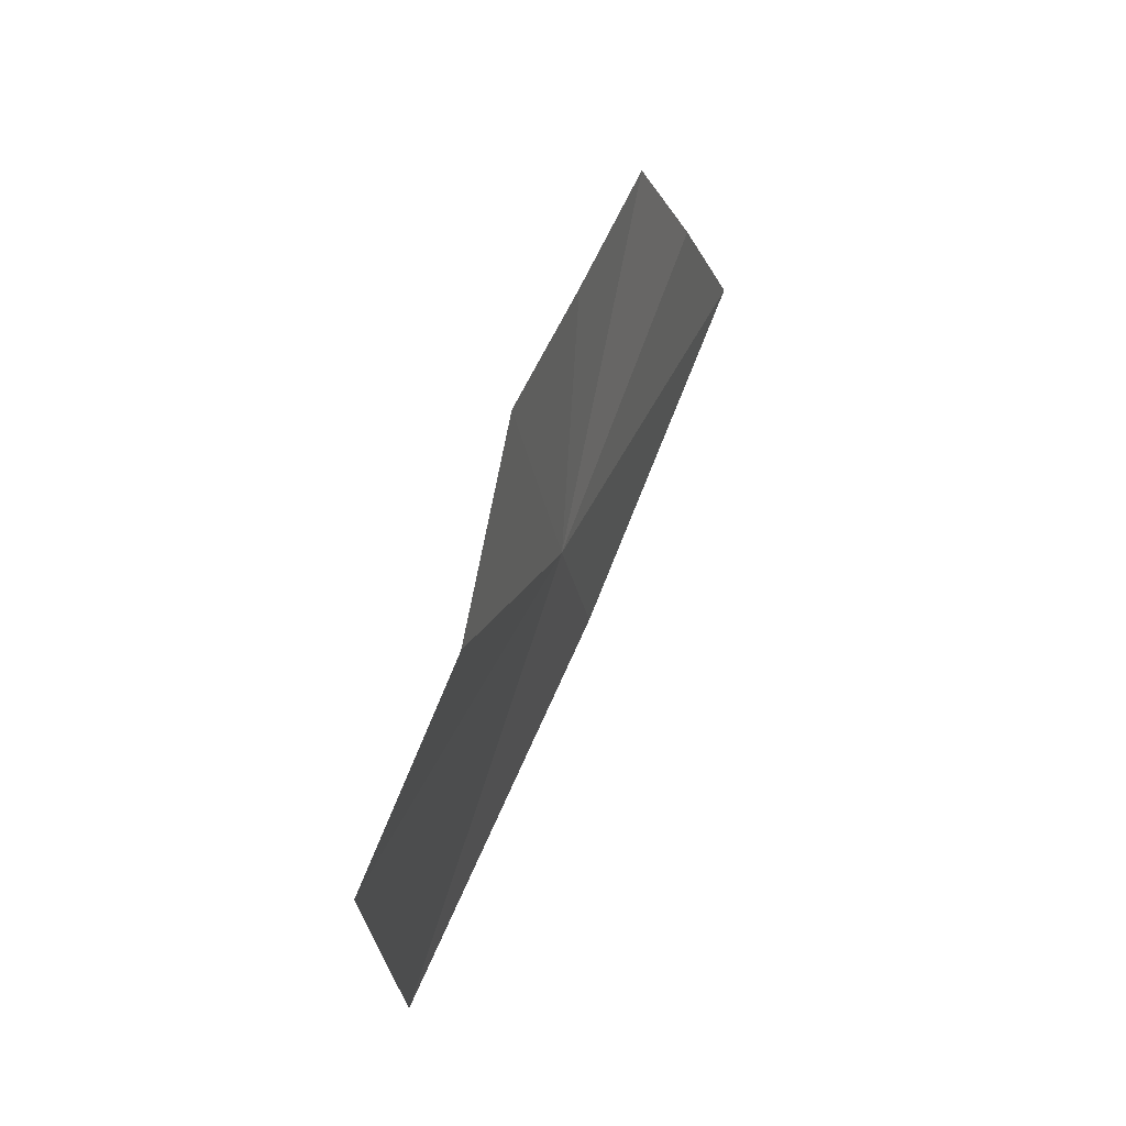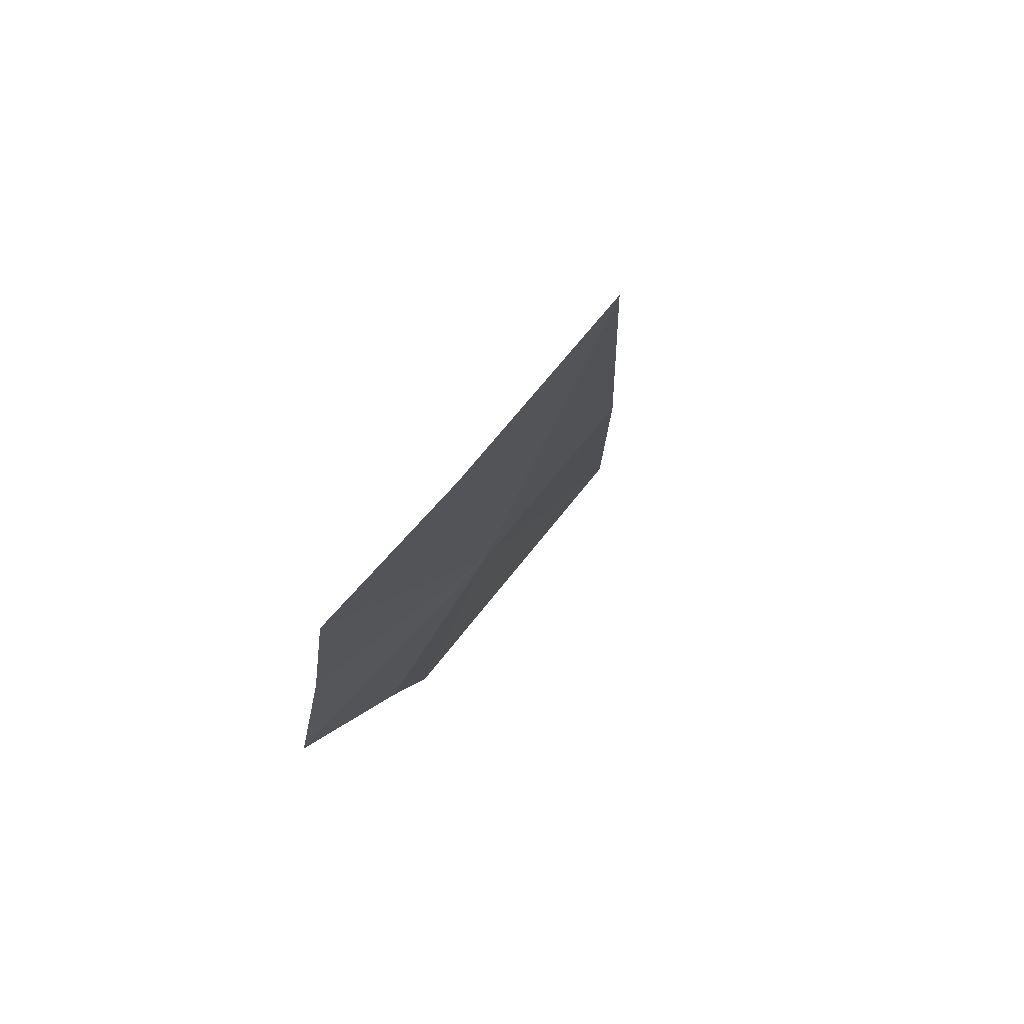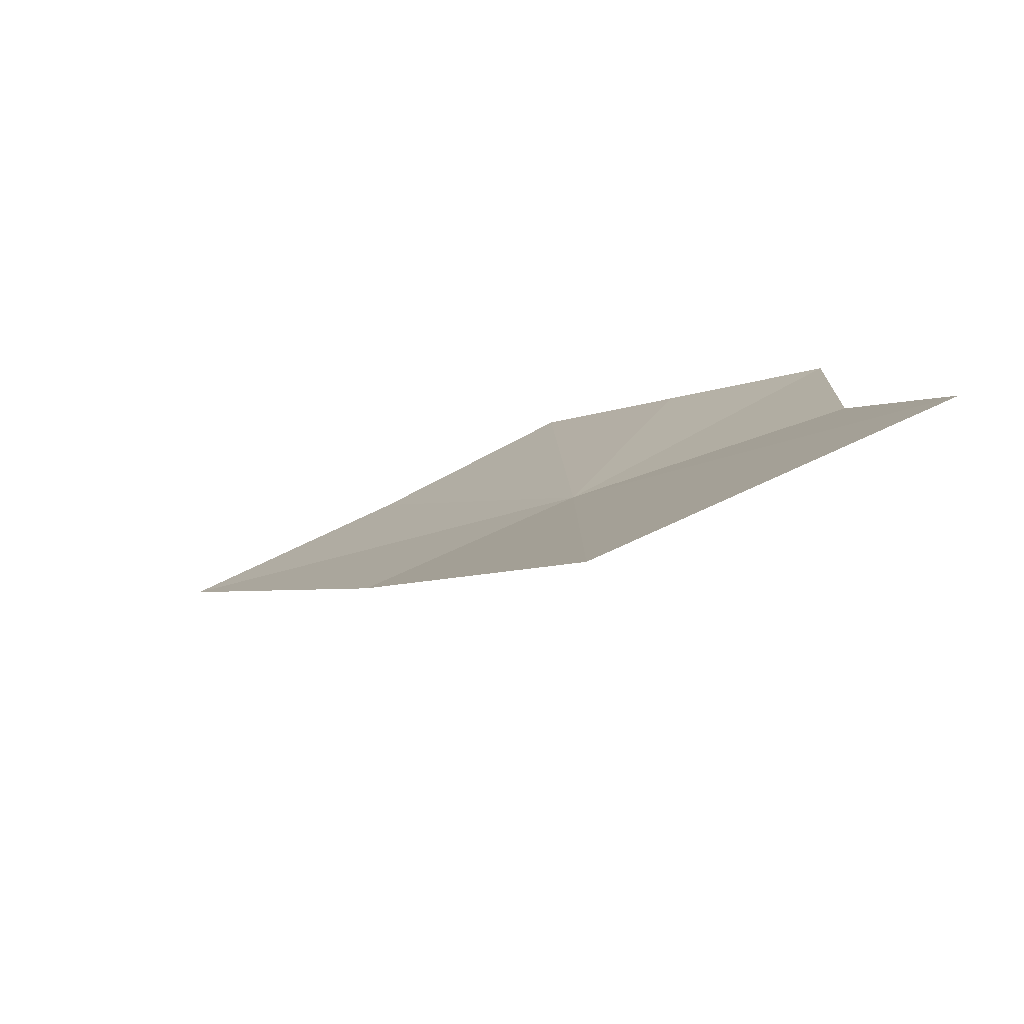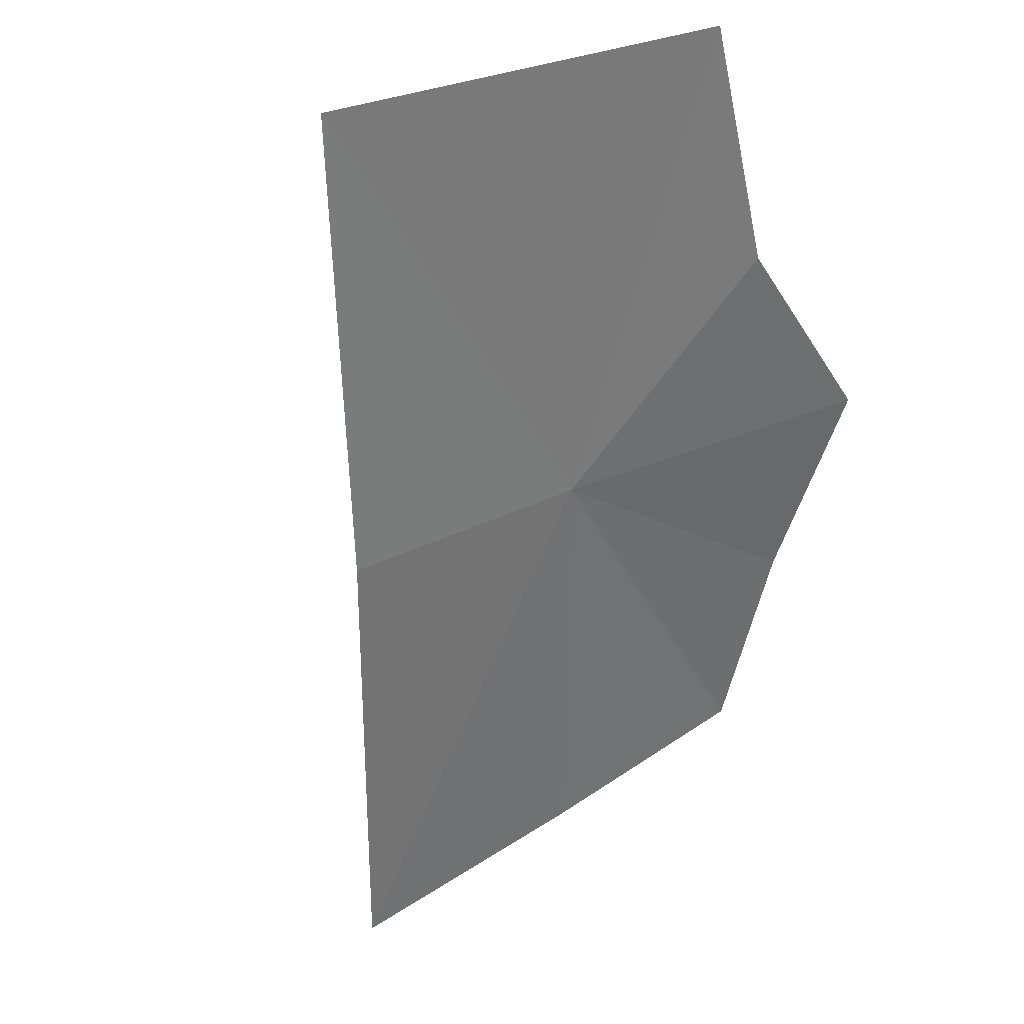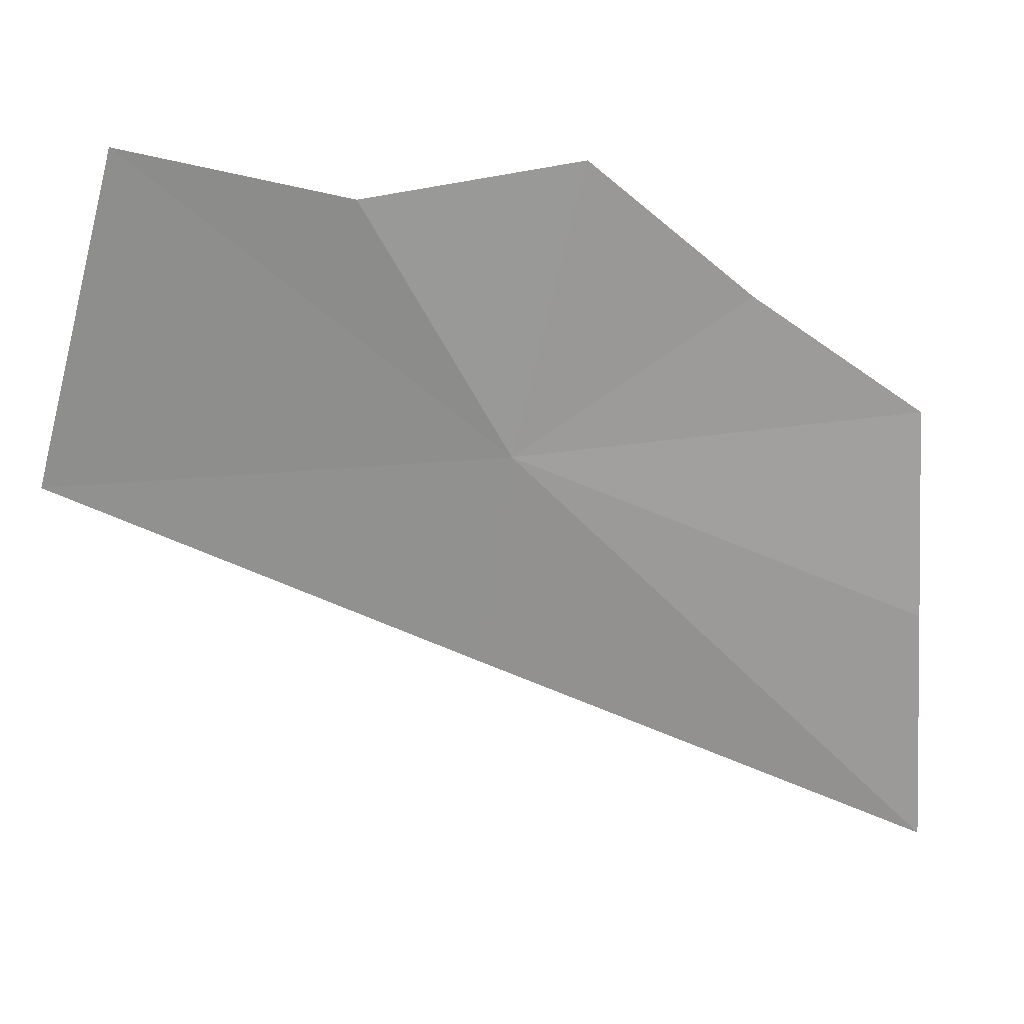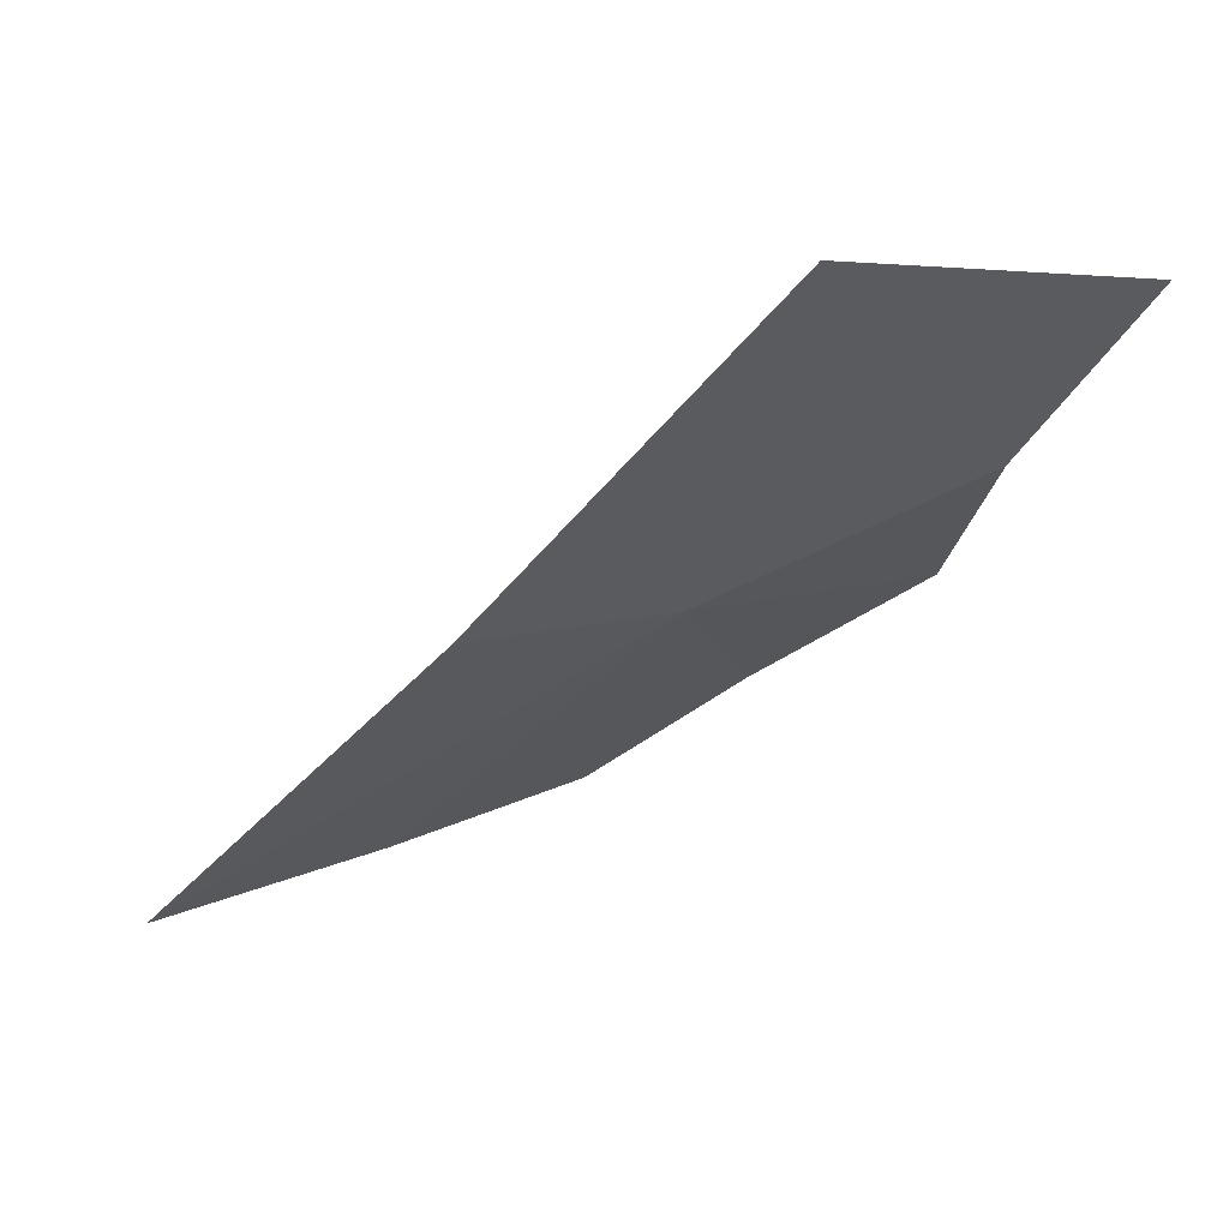
<metadata>
{"format":"obj","ext":"obj","renderer":"f3d","projection":"perspective","resolution":1024,"background":"white","views":[{"elev":-55.9,"azim":-105.3,"up":"+Z"},{"elev":47.9,"azim":-62.0,"up":"+Z"},{"elev":12.1,"azim":122.4,"up":"+Y"},{"elev":-42.7,"azim":150.0,"up":"+Y"},{"elev":-46.4,"azim":-137.5,"up":"+Y"},{"elev":-24.7,"azim":112.1,"up":"+Y"}]}
</metadata>
<code>
v 0.2209 -0.4657 -0.2763
v 0.245 -0.431 -0.3747
v 0.2103 -0.4421 -0.3355
v 0.1688 -0.4412 -0.3101
v 0.1608 -0.4531 -0.2674
v 0.149 -0.4646 -0.2266
v 0.1754 -0.4847 -0.1949
v 0.2059 -0.5059 -0.158
v 0.2571 -0.4825 -0.2467
v 0.311 -0.455 -0.3332
f 1 3 2
f 1 4 3
f 1 7 6
f 1 6 5
f 1 9 8
f 1 8 7
f 1 10 9
f 1 2 10
f 1 5 4

</code>
